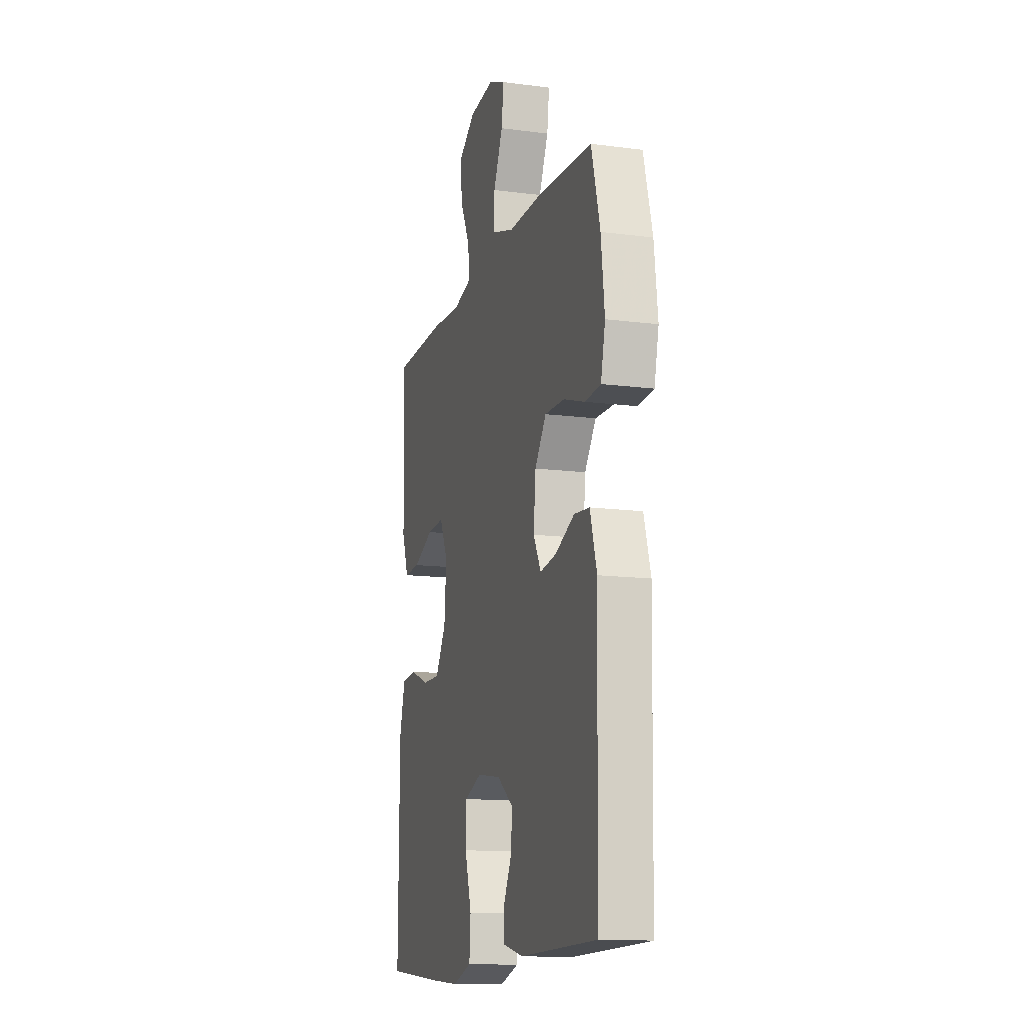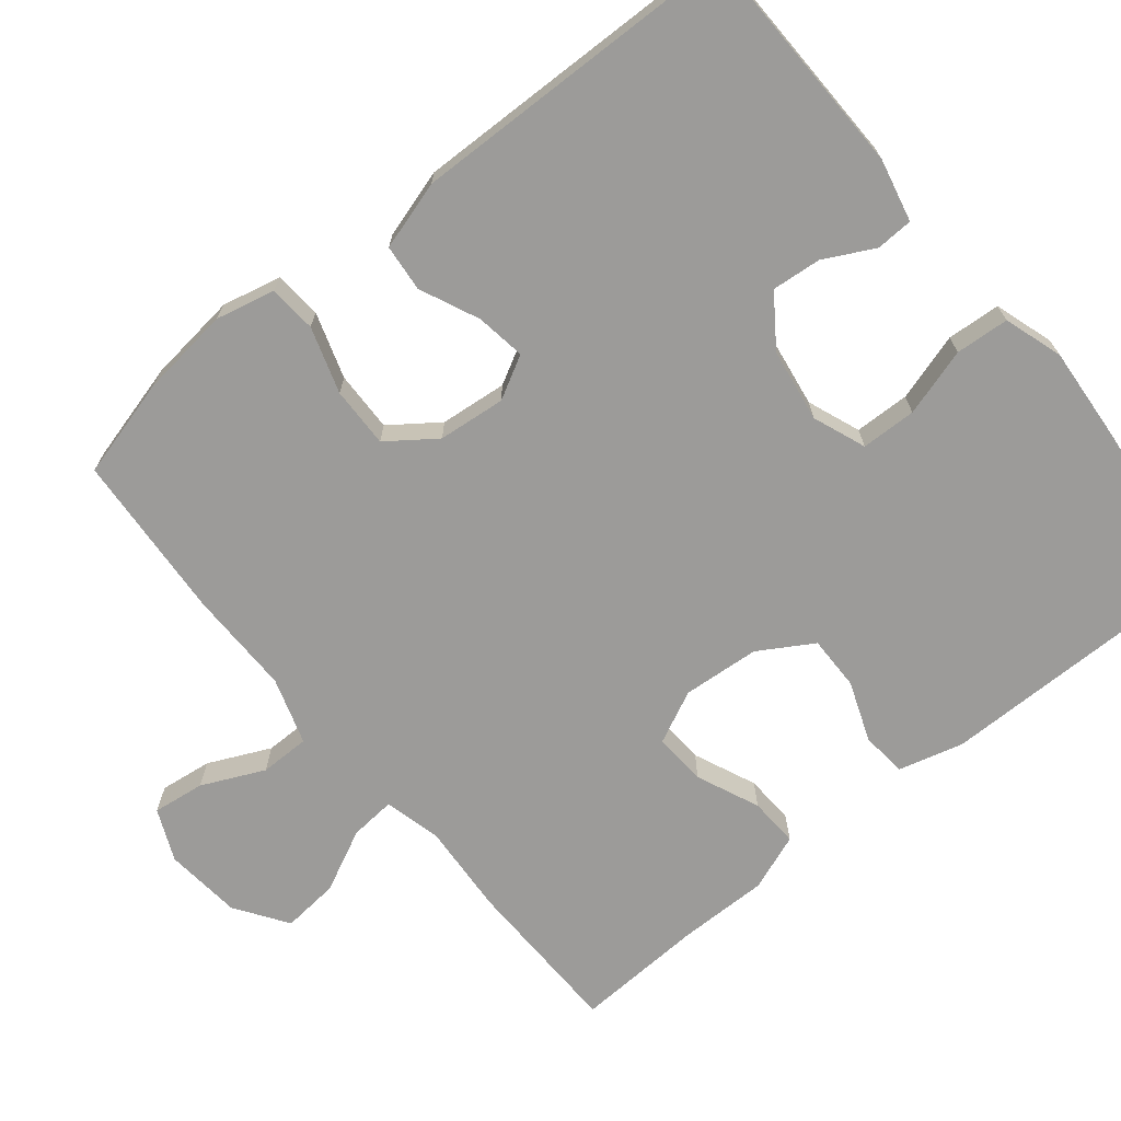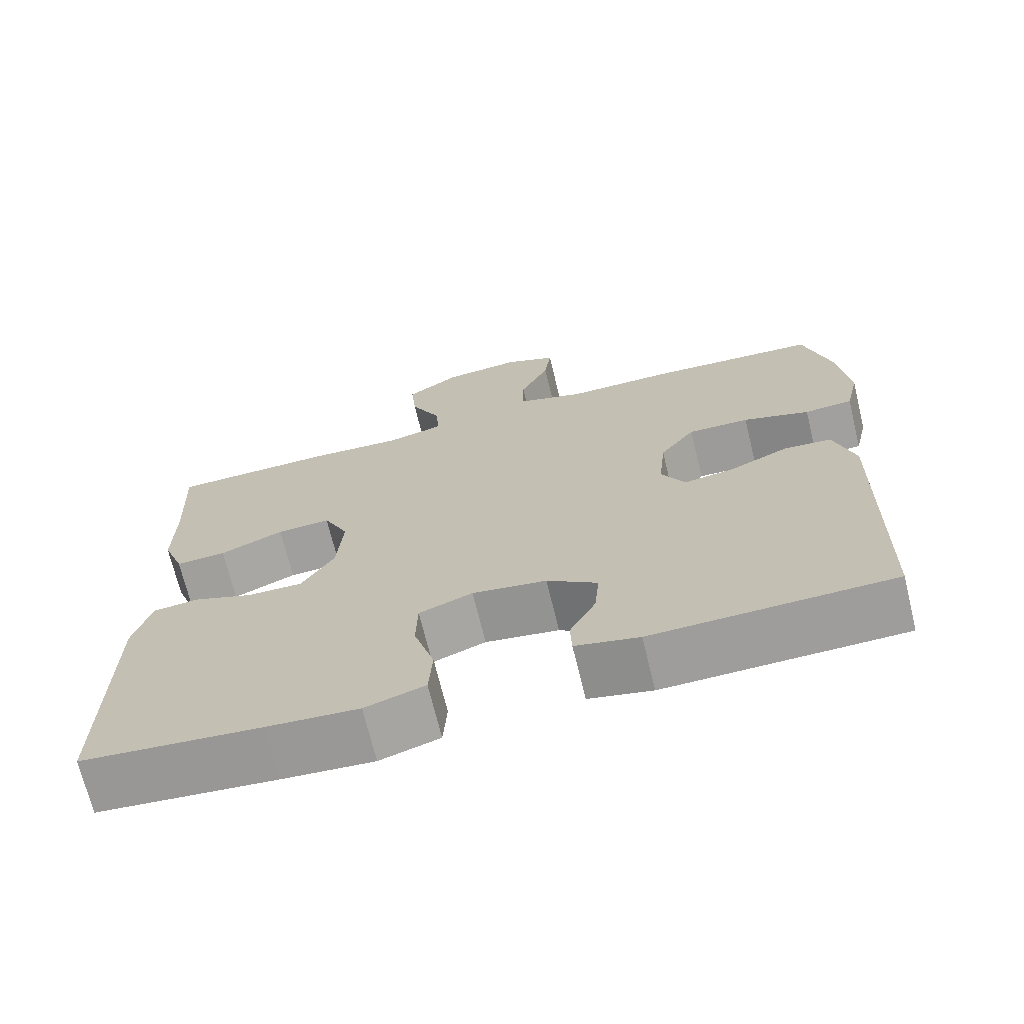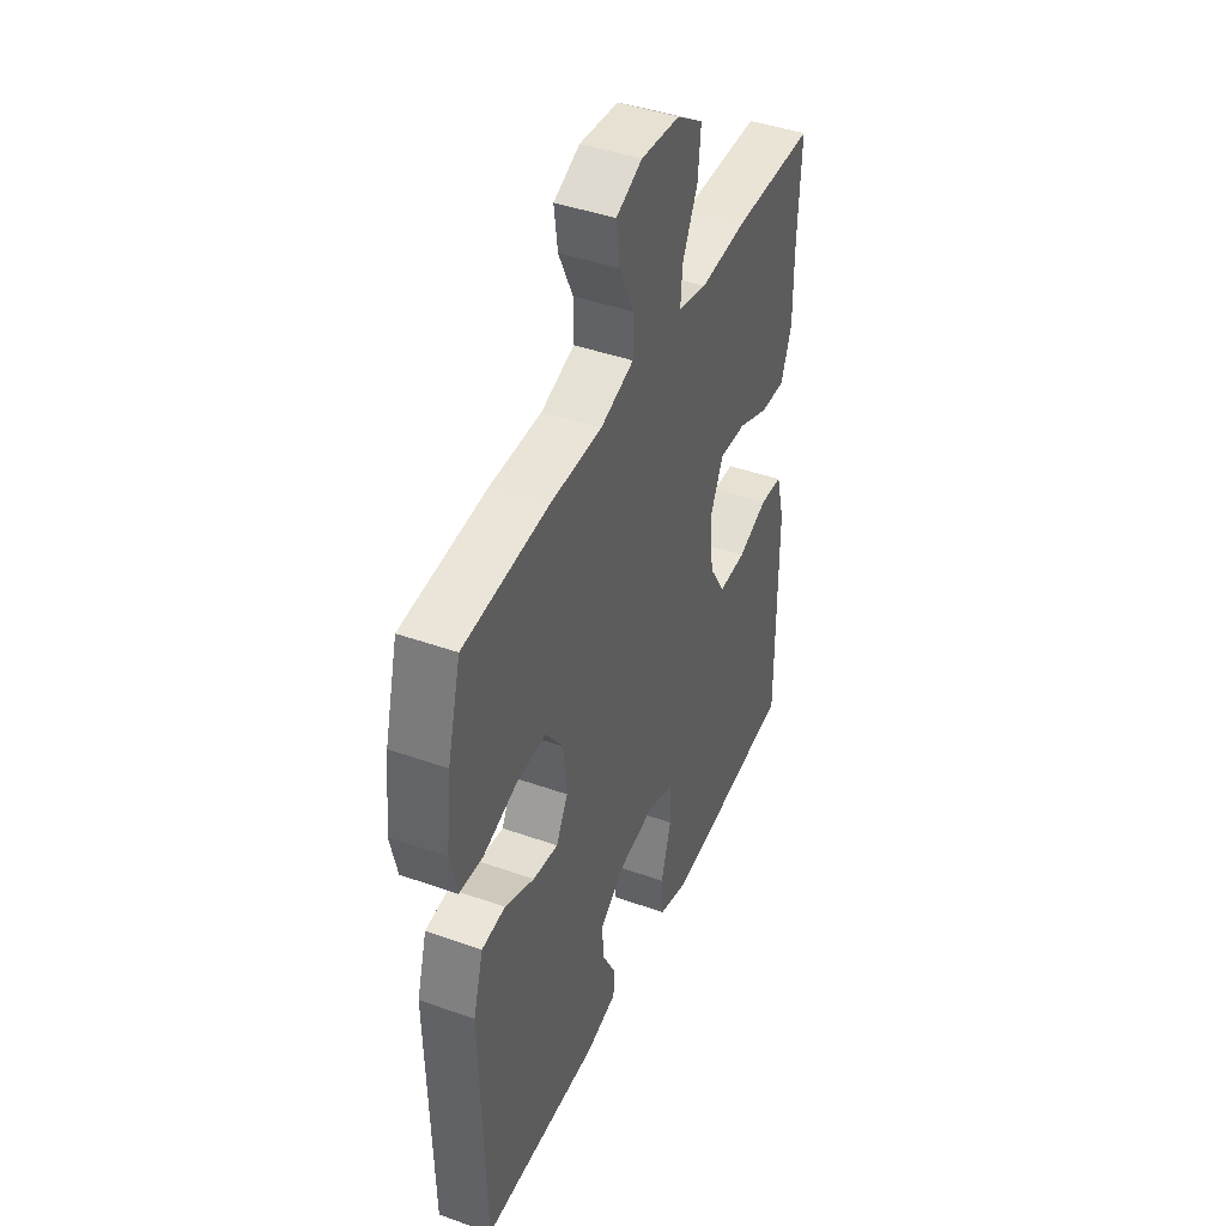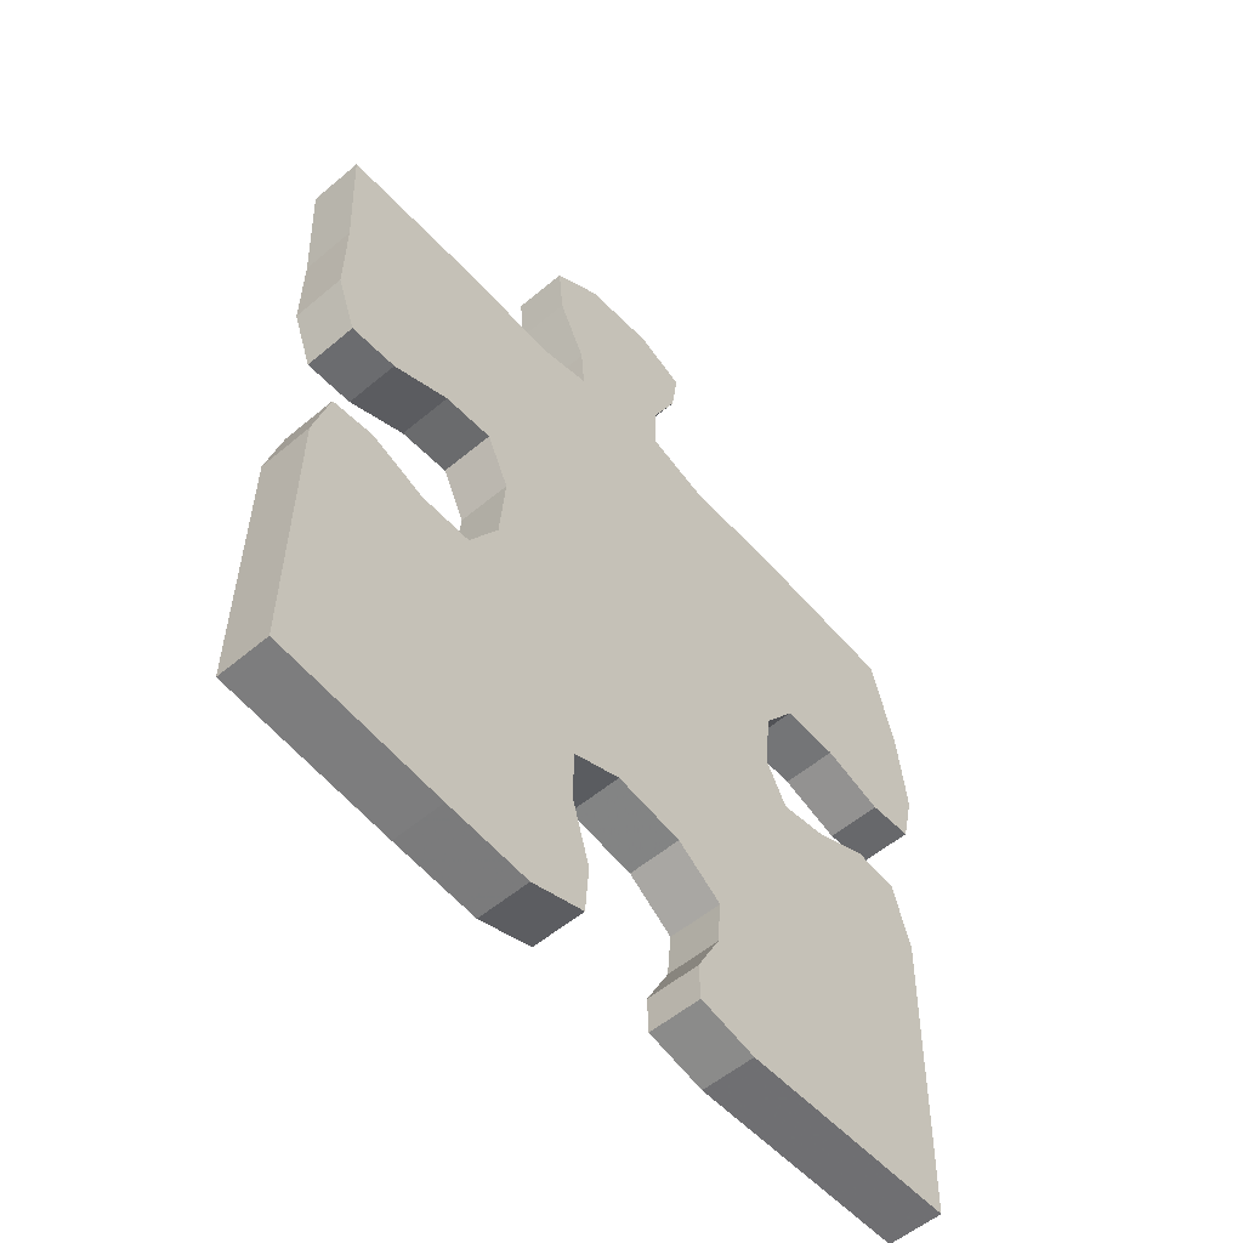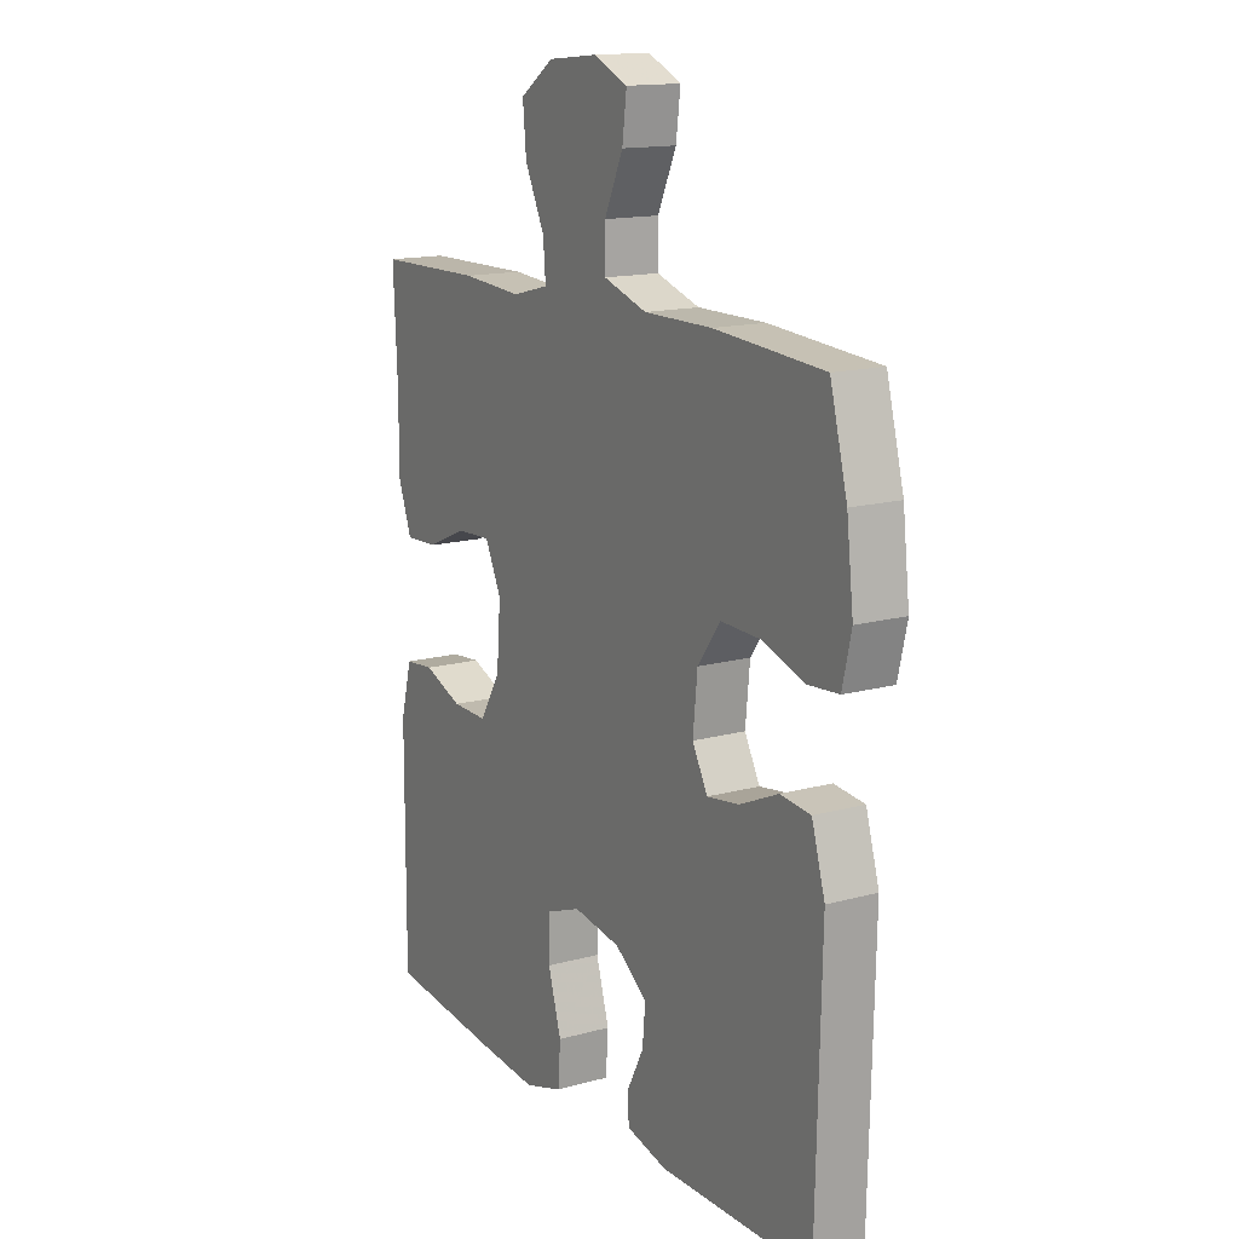
<metadata>
{"format":"obj","ext":"obj","renderer":"f3d","projection":"perspective","resolution":1024,"background":"white","views":[{"elev":-13.6,"azim":73.6,"up":"+Z"},{"elev":-69.9,"azim":129.2,"up":"+Y"},{"elev":-70.3,"azim":13.7,"up":"+Z"},{"elev":43.2,"azim":112.8,"up":"+Z"},{"elev":-55.5,"azim":-48.6,"up":"+Z"},{"elev":15.0,"azim":59.5,"up":"+Z"}]}
</metadata>
<code>
v 0.5 0.07 0.5
v 0.535 0.07 0.368
v 0.549 0.07 0.249
v 0.531 0.07 0.171
v 0.468 0.07 0.166
v 0.381 0.07 0.194
v 0.301 0.07 0.196
v 0.255 0.07 0.133
v 0.246 0.07 0.044
v 0.277 0.07 -0.013
v 0.343 0.07 -0.003
v 0.421 0.07 0.032
v 0.483 0.07 0.026
v 0.51 0.07 -0.065
v 0.5 0.07 -0.5
v 0.189 0.07 -0.506
v 0.106 0.07 -0.487
v 0.104 0.07 -0.438
v 0.138 0.07 -0.372
v 0.144 0.07 -0.307
v 0.078 0.07 -0.26
v -0.019 0.07 -0.245
v -0.089 0.07 -0.272
v -0.091 0.07 -0.345
v -0.064 0.07 -0.435
v -0.069 0.07 -0.506
v -0.147 0.07 -0.531
v -0.266 0.07 -0.522
v -0.5 0.07 -0.5
v -0.498 0.07 -0.125
v -0.475 0.07 -0.04
v -0.415 0.07 -0.034
v -0.336 0.07 -0.064
v -0.264 0.07 -0.065
v -0.221 0.07 0.006
v -0.213 0.07 0.108
v -0.246 0.07 0.177
v -0.316 0.07 0.173
v -0.399 0.07 0.137
v -0.465 0.07 0.134
v -0.493 0.07 0.209
v -0.492 0.07 0.328
v -0.5 0.07 0.5
v -0.285 0.07 0.504
v -0.163 0.07 0.496
v -0.088 0.07 0.515
v -0.093 0.07 0.575
v -0.133 0.07 0.657
v -0.14 0.07 0.732
v -0.071 0.07 0.779
v 0.031 0.07 0.789
v 0.099 0.07 0.759
v 0.09 0.07 0.69
v 0.052 0.07 0.608
v 0.052 0.07 0.542
v 0.14 0.07 0.514
v 0.278 0.07 0.515
v 0.5 0 0.5
v 0.535 0 0.368
v 0.549 0 0.249
v 0.531 0 0.171
v 0.468 0 0.166
v 0.381 0 0.194
v 0.301 0 0.196
v 0.255 0 0.133
v 0.246 0 0.044
v 0.277 0 -0.013
v 0.343 0 -0.003
v 0.421 0 0.032
v 0.483 0 0.026
v 0.51 0 -0.065
v 0.5 0 -0.5
v 0.189 0 -0.506
v 0.106 0 -0.487
v 0.104 0 -0.438
v 0.138 0 -0.372
v 0.144 0 -0.307
v 0.078 0 -0.26
v -0.019 0 -0.245
v -0.089 0 -0.272
v -0.091 0 -0.345
v -0.064 0 -0.435
v -0.069 0 -0.506
v -0.147 0 -0.531
v -0.266 0 -0.522
v -0.5 0 -0.5
v -0.498 0 -0.125
v -0.475 0 -0.04
v -0.415 0 -0.034
v -0.336 0 -0.064
v -0.264 0 -0.065
v -0.221 0 0.006
v -0.213 0 0.108
v -0.246 0 0.177
v -0.316 0 0.173
v -0.399 0 0.137
v -0.465 0 0.134
v -0.493 0 0.209
v -0.492 0 0.328
v -0.5 0 0.5
v -0.285 0 0.504
v -0.163 0 0.496
v -0.088 0 0.515
v -0.093 0 0.575
v -0.133 0 0.657
v -0.14 0 0.732
v -0.071 0 0.779
v 0.031 0 0.789
v 0.099 0 0.759
v 0.09 0 0.69
v 0.052 0 0.608
v 0.052 0 0.542
v 0.14 0 0.514
v 0.278 0 0.515
f 4 5 6
f 3 4 6
f 2 3 6
f 1 2 6
f 57 1 6
f 56 57 6
f 55 56 6 7
f 52 53 54
f 51 52 54
f 50 51 54
f 49 50 54
f 48 49 54
f 47 48 54
f 46 47 54 55
f 55 7 8
f 46 55 8
f 45 46 8
f 45 8 9
f 44 45 9
f 43 44 9
f 42 43 9
f 40 41 42
f 39 40 42
f 38 39 42
f 37 38 42
f 31 32 33
f 30 31 33
f 29 30 33
f 28 29 33
f 27 28 33
f 26 27 33
f 25 26 33
f 24 25 33
f 23 24 33 34
f 22 23 34 35
f 17 18 19
f 16 17 19
f 15 16 19
f 14 15 19
f 13 14 19
f 12 13 19
f 11 12 19
f 10 11 19 20
f 37 42 9 10
f 10 20 21
f 37 10 21
f 36 37 21
f 21 22 35 36
f 63 62 61
f 63 61 60
f 63 60 59
f 63 59 58
f 63 58 114
f 63 114 113
f 64 63 113 112
f 111 110 109
f 111 109 108
f 111 108 107
f 111 107 106
f 111 106 105
f 111 105 104
f 112 111 104 103
f 65 64 112
f 65 112 103
f 65 103 102
f 66 65 102
f 66 102 101
f 66 101 100
f 66 100 99
f 99 98 97
f 99 97 96
f 99 96 95
f 99 95 94
f 90 89 88
f 90 88 87
f 90 87 86
f 90 86 85
f 90 85 84
f 90 84 83
f 90 83 82
f 90 82 81
f 91 90 81 80
f 92 91 80 79
f 76 75 74
f 76 74 73
f 76 73 72
f 76 72 71
f 76 71 70
f 76 70 69
f 76 69 68
f 77 76 68 67
f 67 66 99 94
f 78 77 67
f 78 67 94
f 78 94 93
f 93 92 79 78
f 1 58 59 2
f 2 59 60 3
f 3 60 61 4
f 4 61 62 5
f 5 62 63 6
f 6 63 64 7
f 7 64 65 8
f 8 65 66 9
f 9 66 67 10
f 10 67 68 11
f 11 68 69 12
f 12 69 70 13
f 13 70 71 14
f 14 71 72 15
f 15 72 73 16
f 16 73 74 17
f 17 74 75 18
f 18 75 76 19
f 19 76 77 20
f 20 77 78 21
f 21 78 79 22
f 22 79 80 23
f 23 80 81 24
f 24 81 82 25
f 25 82 83 26
f 26 83 84 27
f 27 84 85 28
f 28 85 86 29
f 29 86 87 30
f 30 87 88 31
f 31 88 89 32
f 32 89 90 33
f 33 90 91 34
f 34 91 92 35
f 35 92 93 36
f 36 93 94 37
f 37 94 95 38
f 38 95 96 39
f 39 96 97 40
f 40 97 98 41
f 41 98 99 42
f 42 99 100 43
f 43 100 101 44
f 44 101 102 45
f 45 102 103 46
f 46 103 104 47
f 47 104 105 48
f 48 105 106 49
f 49 106 107 50
f 50 107 108 51
f 51 108 109 52
f 52 109 110 53
f 53 110 111 54
f 54 111 112 55
f 55 112 113 56
f 56 113 114 57
f 57 114 58 1

</code>
